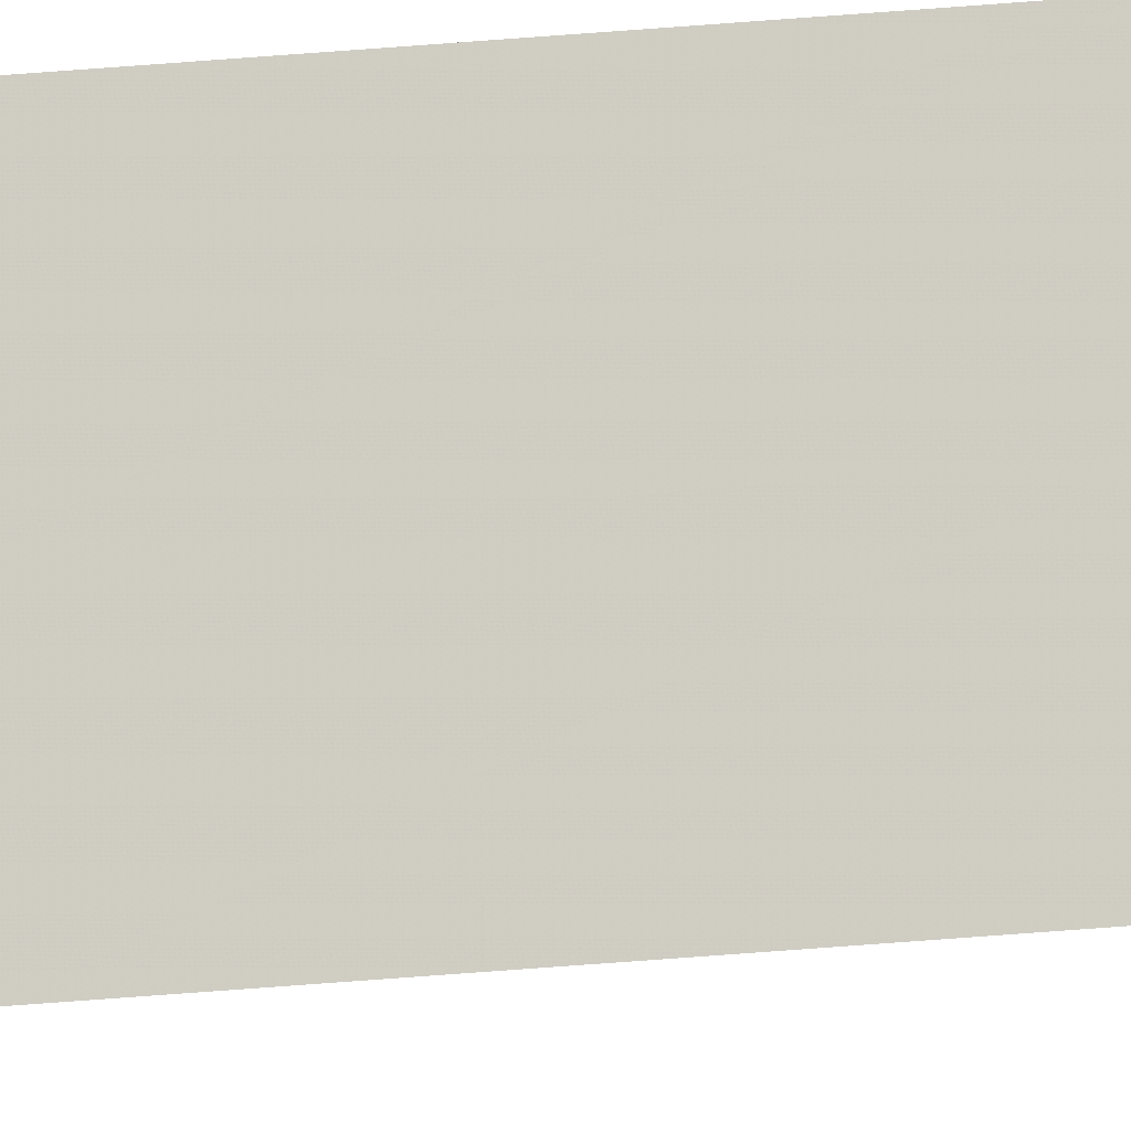
<metadata>
{"format":"obj","ext":"obj","renderer":"f3d","projection":"perspective","resolution":1024,"background":"white","views":[{"elev":-32.9,"azim":-82.5,"up":"+Z"}]}
</metadata>
<code>
v 2.039 0.01201 0.882
v 2.039 -0.1311 0.882
v 2.039 -0.1311 0.8828
v 2.039 0.01163 0.8828
v 2.039 -0.1311 0.8828
v 2.039 -0.1311 0.882
v 2.04 -0.1311 0.8826
v 2.039 0.01163 0.8828
v 2.039 -0.1311 0.8828
v 2.04 -0.1311 0.8826
v 2.04 0.01199 0.8826
v 2.04 0.01199 0.8826
v 2.039 0.01201 0.882
v 2.039 0.01163 0.8828
v 2.039 0.01201 0.882
v 2.04 0.01199 0.8826
v 2.04 -0.1311 0.8826
v 2.039 -0.1311 0.882
f 1 2 3
f 1 3 4
f 5 6 7
f 8 9 10
f 8 10 11
f 12 13 14
f 15 16 17
f 15 17 18

</code>
